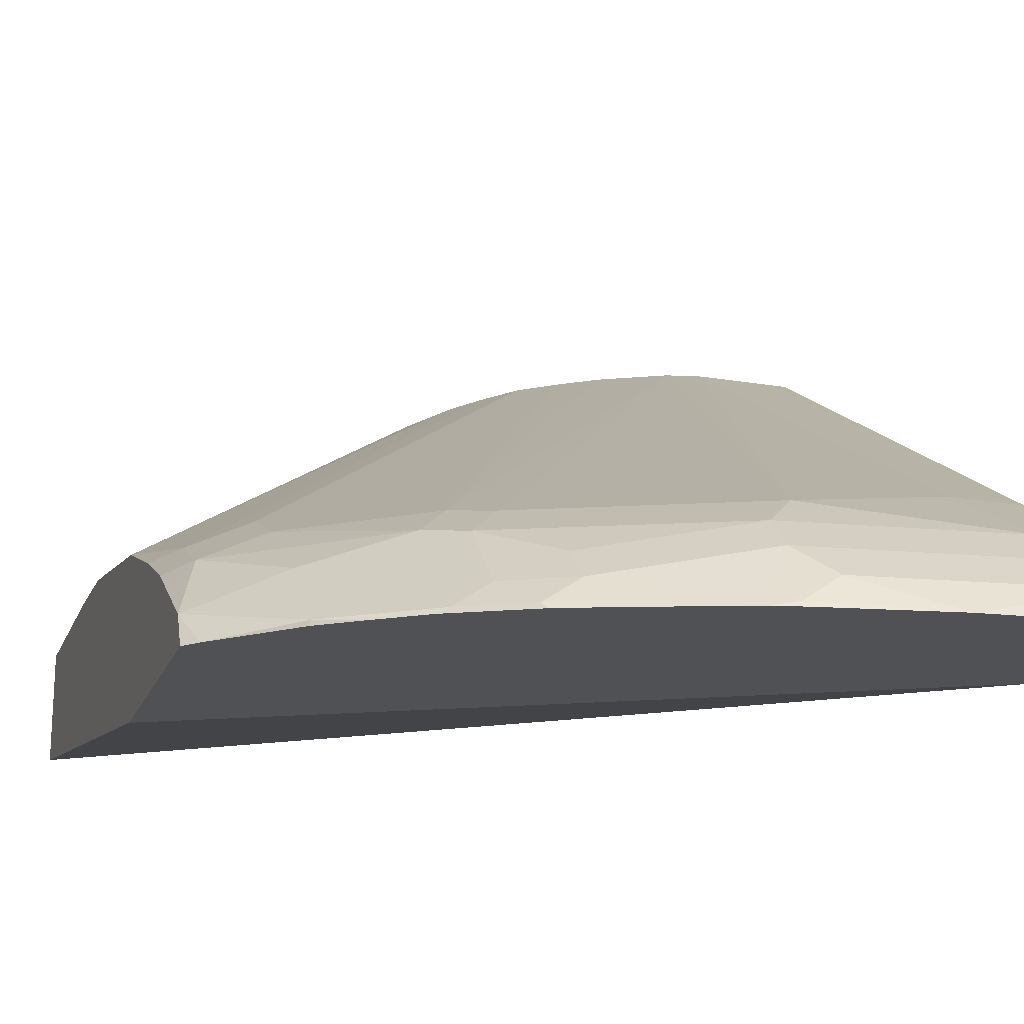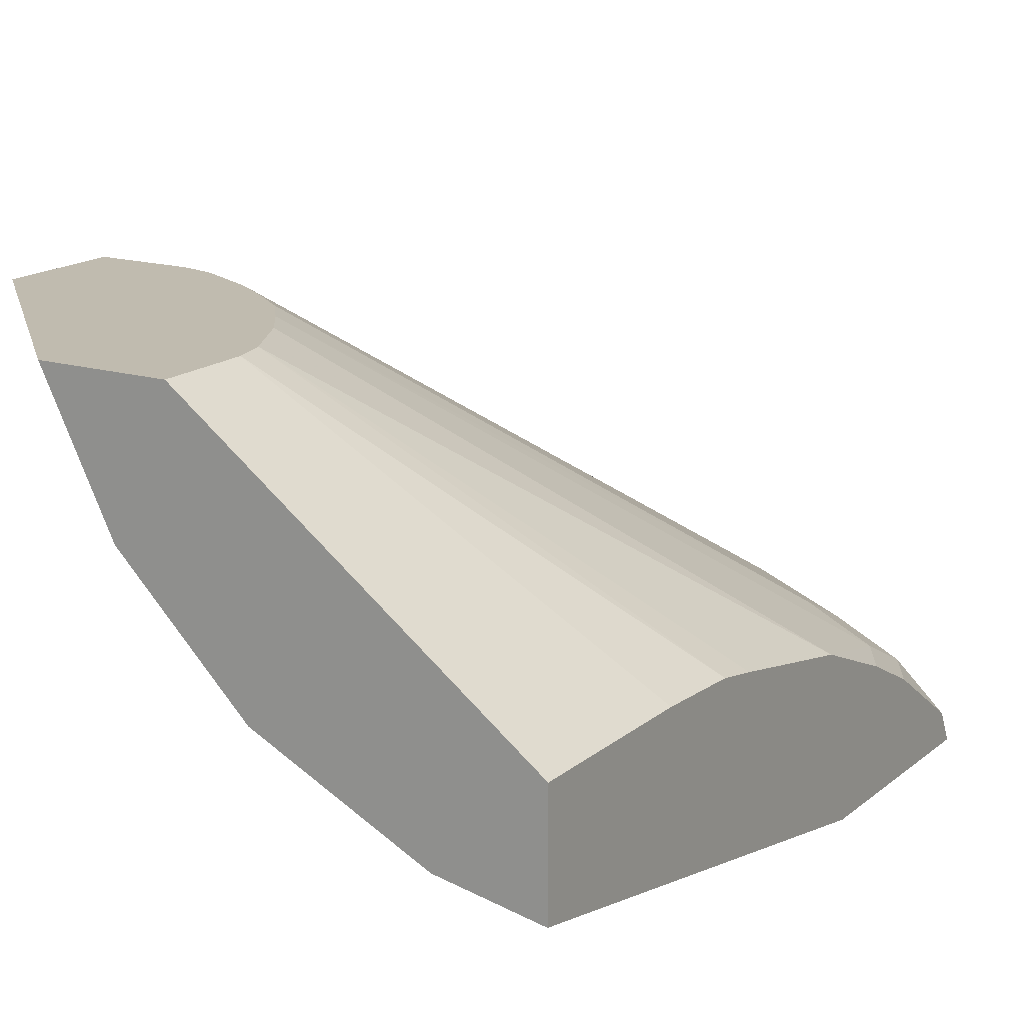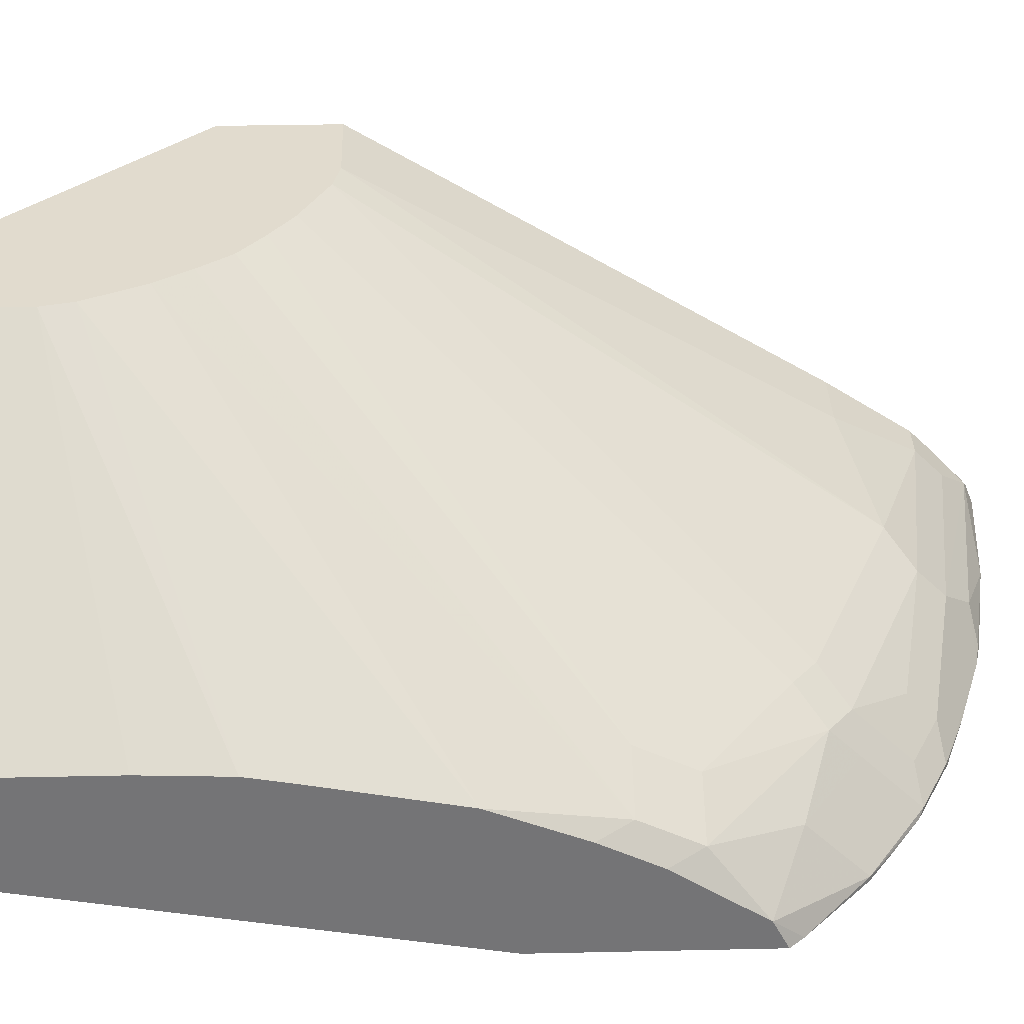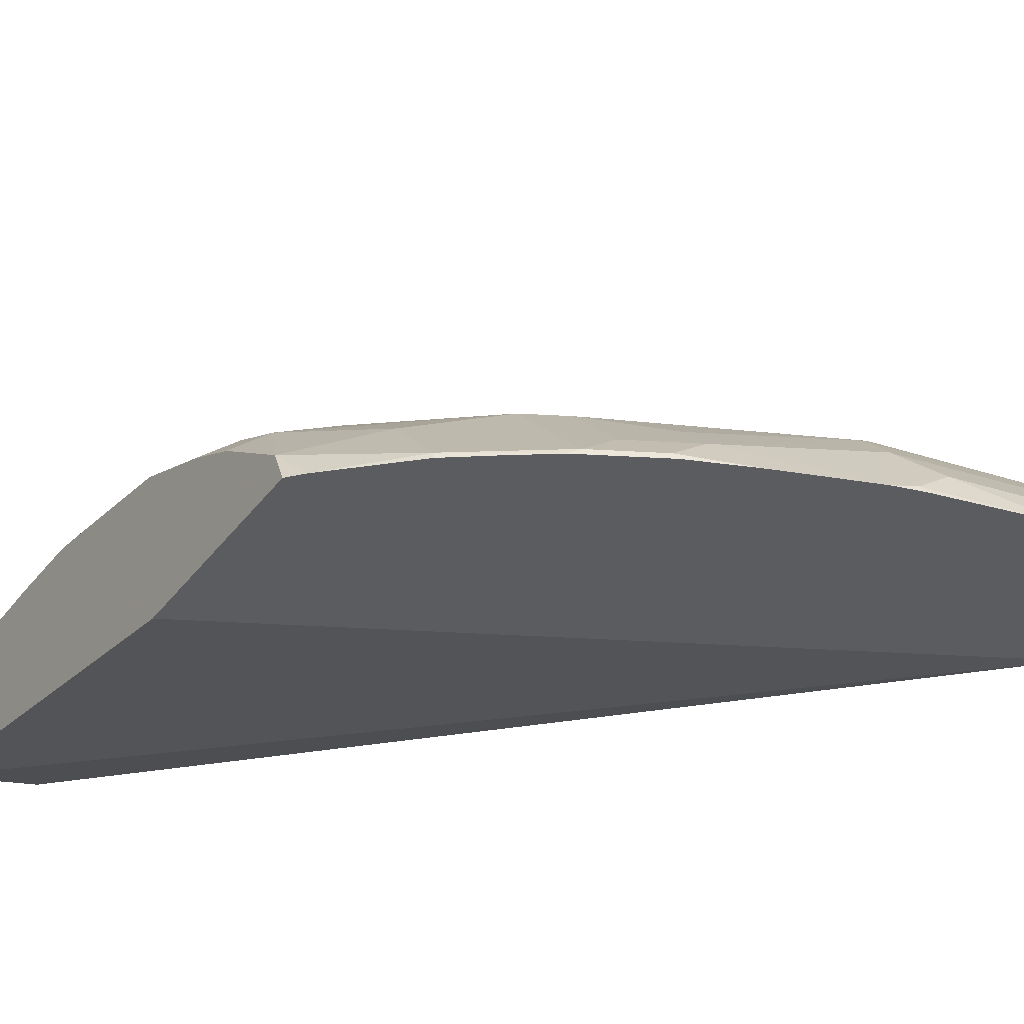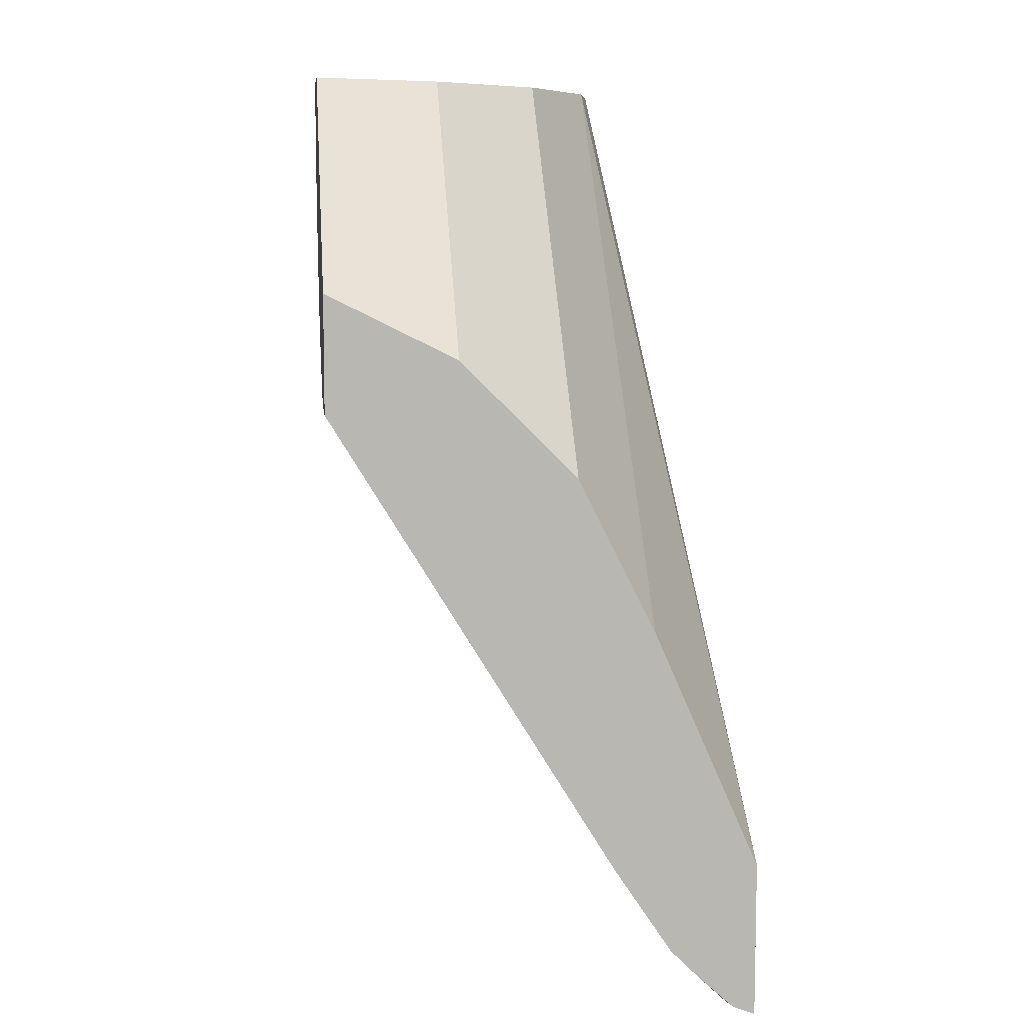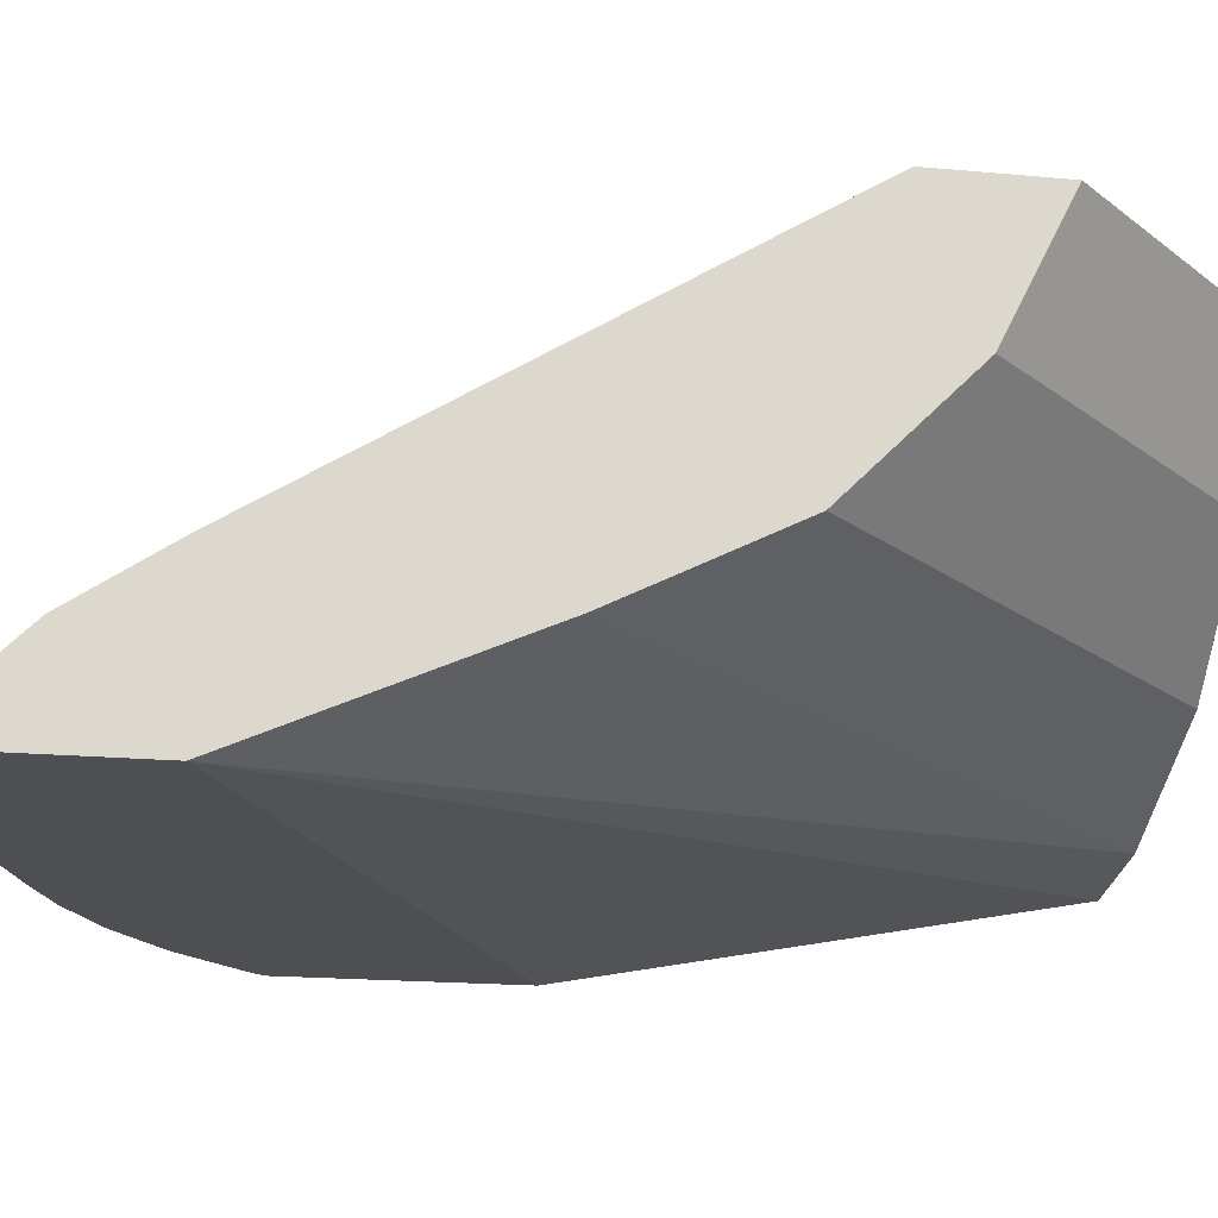
<metadata>
{"format":"obj","ext":"obj","renderer":"f3d","projection":"perspective","resolution":1024,"background":"white","views":[{"elev":-20.0,"azim":162.7,"up":"+Y"},{"elev":16.2,"azim":31.8,"up":"+Y"},{"elev":33.9,"azim":88.3,"up":"+Y"},{"elev":-34.8,"azim":148.8,"up":"+Y"},{"elev":8.6,"azim":-96.1,"up":"+Z"},{"elev":-17.7,"azim":-100.5,"up":"+Y"}]}
</metadata>
<code>
v 0.001434 0.04169 -0.1469
v 0.1907 -0.04604 -0.002607
v 0.1801 -0.02485 -0.002607
v 0.1468 0.04169 -0.002607
v 0.001434 0.04169 -0.2258
v 0.001434 0.01684 -0.1593
v 0.2302 -0.0855 -0.002607
v 0.001434 -0.01831 -0.1768
v 0.001434 -0.03289 -0.1842
v 0.001434 -0.04604 -0.1908
v 0.2257 0.04169 -0.002607
v 0.06146 0.04169 -0.2258
v 0.001434 -0.1512 -0.5392
v 0.2696 -0.1249 -0.002607
v 0.001434 -0.06579 -0.2105
v 0.4388 -0.1184 -0.002607
v 0.2257 0.04169 -0.06151
v 0.08274 0.04169 -0.2209
v 0.1447 -0.171 -0.559
v 0.04605 -0.1512 -0.5392
v 0.001434 -0.1907 -0.5984
v 0.2787 -0.1295 -0.002607
v 0.001434 -0.1249 -0.2696
v 0.4388 -0.1898 -0.002607
v 0.4388 -0.1184 -0.1184
v 0.2208 0.04169 -0.08274
v 0.4388 -0.1208 -0.1752
v 0.1222 0.04169 -0.2011
v 0.3058 -0.1677 -0.4833
v 0.2828 -0.171 -0.4998
v 0.2039 -0.1512 -0.4998
v 0.1644 -0.1907 -0.5787
v 0.02631 -0.1907 -0.5984
v 0.006614 -0.2302 -0.6378
v 0.001434 -0.2104 -0.6181
v 0.3354 -0.1578 -0.002607
v 0.3697 -0.175 -0.002607
v 0.3576 -0.169 -0.002607
v 0.001434 -0.1578 -0.3353
v 0.3748 -0.1775 -0.002607
v 0.001434 -0.2497 -0.5389
v 0.4333 -0.2497 -0.3256
v 0.4388 -0.2497 -0.3229
v 0.2011 0.04169 -0.1222
v 0.4388 -0.1257 -0.2021
v 0.4388 -0.1454 -0.3008
v 0.1456 0.04169 -0.185
v 0.3847 -0.1677 -0.4242
v 0.3255 -0.1874 -0.503
v 0.3025 -0.1907 -0.5195
v 0.263 -0.2302 -0.5787
v 0.1644 -0.2104 -0.5984
v 0.2466 -0.2071 -0.5622
v 0.02631 -0.2104 -0.6181
v 0.08565 -0.2497 -0.6376
v 0.001434 -0.2353 -0.6404
v 0.001434 -0.2316 -0.6375
v 0.1447 -0.2302 -0.6181
v 0.001434 -0.1761 -0.3719
v 0.001434 -0.1775 -0.3748
v 0.001434 -0.2497 -0.646
v 0.4388 -0.2497 -0.4708
v 0.185 0.04169 -0.1456
v 0.4242 -0.1677 -0.3847
v 0.4388 -0.1706 -0.362
v 0.1677 0.04169 -0.1677
v 0.3847 -0.148 -0.3847
v 0.4242 -0.1874 -0.4242
v 0.3847 -0.2071 -0.4833
v 0.3255 -0.2071 -0.5228
v 0.3025 -0.2302 -0.559
v 0.263 -0.2104 -0.559
v 0.286 -0.2466 -0.582
v 0.1834 -0.2497 -0.6183
v 0.3255 -0.2466 -0.5622
v 0.1646 -0.2497 -0.623
v 0.1677 -0.2466 -0.6214
v 0.4305 -0.2497 -0.4802
v 0.4388 -0.2298 -0.4606
v 0.4388 -0.1904 -0.4015
v 0.4388 -0.2122 -0.4342
v 0.3847 -0.2466 -0.5228
v 0.2829 -0.2497 -0.5835
v 0.2426 -0.2497 -0.5985
v 0.3318 -0.2497 -0.5591
v 0.3255 -0.2497 -0.5622
v 0.3847 -0.2497 -0.5228
v 0.3615 -0.2497 -0.5391
f 41 74 84
f 41 76 74
f 41 84 83
f 46 65 64
f 41 61 55
f 41 83 86
f 40 60 41
f 41 55 76
f 41 86 85
f 41 43 42
f 41 88 87
f 82 88 85
f 41 87 78
f 41 78 62
f 41 62 43
f 44 46 64
f 44 64 63
f 40 59 60
f 41 85 88
f 39 59 40
f 29 49 50
f 34 58 55
f 47 66 67
f 26 46 44
f 28 47 29
f 29 48 49
f 29 50 30
f 29 47 48
f 30 50 32
f 32 51 52
f 37 39 40
f 32 52 54
f 32 50 53
f 32 53 51
f 33 54 34
f 34 55 56
f 34 56 57
f 34 57 35
f 34 54 52
f 34 52 58
f 32 54 33
f 47 67 48
f 75 82 85
f 48 64 68
f 64 80 68
f 68 80 81
f 68 81 79
f 68 79 69
f 69 79 82
f 69 82 70
f 70 82 75
f 70 75 71
f 64 65 80
f 73 83 84
f 73 75 83
f 74 76 77
f 75 85 86
f 75 86 83
f 78 87 82
f 78 82 79
f 82 87 88
f 26 45 46
f 73 84 74
f 48 67 64
f 63 67 66
f 62 78 79
f 48 68 49
f 49 69 70
f 49 70 50
f 49 68 69
f 50 70 71
f 50 71 72
f 50 72 53
f 51 73 74
f 63 64 67
f 51 74 52
f 51 72 71
f 51 71 75
f 51 75 73
f 52 74 58
f 55 61 56
f 55 58 77
f 55 77 76
f 58 74 77
f 51 53 72
f 26 27 45
f 12 18 19
f 24 41 42
f 1 59 39
f 1 39 23
f 1 23 15
f 1 15 10
f 1 10 9
f 1 9 8
f 1 8 6
f 1 6 2
f 2 7 14
f 2 14 22
f 2 22 36
f 2 36 38
f 2 38 37
f 2 37 40
f 2 40 24
f 2 24 16
f 2 16 11
f 1 60 59
f 1 41 60
f 1 61 41
f 1 56 61
f 24 42 43
f 1 2 3
f 1 3 4
f 1 4 11
f 1 11 17
f 1 17 26
f 1 26 44
f 1 44 63
f 2 11 4
f 1 63 66
f 1 47 28
f 1 28 18
f 1 18 12
f 1 12 5
f 1 5 13
f 1 13 21
f 1 21 35
f 1 35 57
f 1 66 47
f 2 4 3
f 1 57 56
f 2 8 9
f 16 27 25
f 17 25 27
f 17 27 26
f 18 28 29
f 18 29 30
f 18 30 31
f 18 31 19
f 19 31 30
f 16 45 27
f 19 32 33
f 21 33 34
f 21 34 35
f 22 23 36
f 23 37 38
f 23 38 36
f 23 39 37
f 24 40 41
f 2 6 8
f 19 33 20
f 16 46 45
f 19 30 32
f 16 80 65
f 2 9 10
f 16 65 46
f 2 10 7
f 5 12 20
f 5 20 13
f 7 10 14
f 10 15 14
f 11 25 17
f 12 19 20
f 13 20 33
f 11 16 25
f 13 33 21
f 14 15 23
f 14 23 22
f 16 24 43
f 16 43 62
f 16 62 79
f 16 79 81
f 16 81 80

</code>
